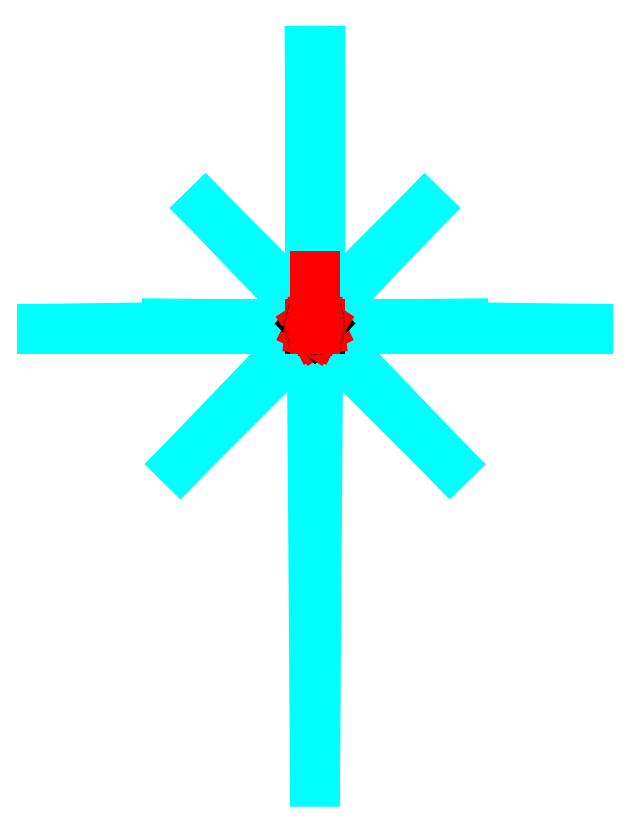
<metadata>
{"format":"dxf","ext":"dxf","renderer":"ezdxf+matplotlib","layout":"modelspace","background":"white","min_lineweight":24,"dpi":150}
</metadata>
<code>
0
SECTION
2
ENTITIES
0
LINE
8
BMD
10
0
20
0
11
-3.243e-14
21
529.6
0
LINE
8
BMD
10
-3.243e-14
20
529.6
11
10
21
-862.4
0
LINE
8
BMD
10
10
20
-862.4
11
10
21
0
0
LINE
8
BMD
10
10
20
0
11
10
21
-862.4
0
LINE
8
BMD
10
10
20
-862.4
11
20
21
529.6
0
LINE
8
BMD
10
20
20
529.6
11
20
21
0
0
LINE
8
BMD
10
0
20
0
11
529.6
21
0
0
LINE
8
BMD
10
529.6
20
0
11
-272.4
21
10
0
LINE
8
BMD
10
-272.4
20
10
11
0
21
10
0
LINE
8
BMD
10
10
20
0
11
-247.2
21
-257.2
0
LINE
8
BMD
10
-247.2
20
-257.2
11
219.3
21
229.3
0
LINE
8
BMD
10
219.3
20
229.3
11
0
21
10
0
LINE
8
BMD
10
10
20
0
11
267.2
21
-257.2
0
LINE
8
BMD
10
267.2
20
-257.2
11
-199.3
21
229.3
0
LINE
8
BMD
10
-199.3
20
229.3
11
20
21
10
0
LINE
8
BMD
10
20
20
0
11
-509.6
21
0
0
LINE
8
BMD
10
-509.6
20
0
11
292.4
21
10
0
LINE
8
BMD
10
292.4
20
10
11
20
21
10
0
LINE
8
BMD
10
0
20
10
11
2.315e-15
21
-27.81
0
LINE
8
BMD
10
2.315e-15
20
-27.81
11
20
21
-27.81
0
LINE
8
BMD
10
20
20
-27.81
11
20
21
10
0
LINE
8
Undeflected
10
0
20
0
11
10
21
0
0
LINE
8
Deflected
10
0
20
0
11
10
21
-4.98
0
LINE
8
Undeflected
10
10
20
0
11
20
21
0
0
LINE
8
Deflected
10
10
20
-4.98
11
20
21
0
0
LINE
8
Undeflected
10
0
20
0
11
0
21
10
0
LINE
8
Deflected
10
0
20
0
11
0.882
21
9.054
0
LINE
8
Undeflected
10
10
20
0
11
0
21
10
0
LINE
8
Deflected
10
10
20
-4.98
11
0.882
21
9.054
0
LINE
8
Undeflected
10
10
20
0
11
20
21
10
0
LINE
8
Deflected
10
10
20
-4.98
11
19.12
21
9.054
0
LINE
8
Undeflected
10
20
20
0
11
20
21
10
0
LINE
8
Deflected
10
20
20
0
11
19.12
21
9.054
0
LINE
8
Undeflected
10
0
20
10
11
20
21
10
0
LINE
8
Deflected
10
0.882
20
9.054
11
19.12
21
9.054
0
CIRCLE
8
Undeflected
10
0
20
0
40
0.2522
0
CIRCLE
8
Deflected
10
0
20
0
40
0.2522
0
CIRCLE
8
Undeflected
10
10
20
0
40
0.2522
0
CIRCLE
8
Deflected
10
10
20
-4.98
40
0.2522
0
CIRCLE
8
Undeflected
10
20
20
0
40
0.2522
0
CIRCLE
8
Deflected
10
20
20
0
40
0.2522
0
CIRCLE
8
Undeflected
10
0
20
10
40
0.2522
0
CIRCLE
8
Deflected
10
0.882
20
9.054
40
0.2522
0
CIRCLE
8
Undeflected
10
20
20
10
40
0.2522
0
CIRCLE
8
Deflected
10
19.12
20
9.054
40
0.2522
0
TEXT
8
Information
1
0
10
5
20
0
40
0.6306
0
TEXT
8
Information
1
1
10
15
20
0
40
0.6306
0
TEXT
8
Information
1
2
10
0
20
5
40
0.6306
0
TEXT
8
Information
1
3
10
5
20
5
40
0.6306
0
TEXT
8
Information
1
4
10
15
20
5
40
0.6306
0
TEXT
8
Information
1
5
10
20
20
5
40
0.6306
0
TEXT
8
Information
1
6
10
10
20
10
40
0.6306
0
TEXT
8
Information
1
0
10
0.6306
20
0.6306
40
0.6306
0
TEXT
8
Information
1
1
10
10.63
20
0.6306
40
0.6306
0
TEXT
8
Information
1
2
10
20.63
20
0.6306
40
0.6306
0
TEXT
8
Information
1
3
10
0.6306
20
10.63
40
0.6306
0
TEXT
8
Information
1
4
10
20.63
20
10.63
40
0.6306
0
LINE
8
Information
10
10
20
0
11
10
21
100
0
ENDSEC
0
EOF

</code>
